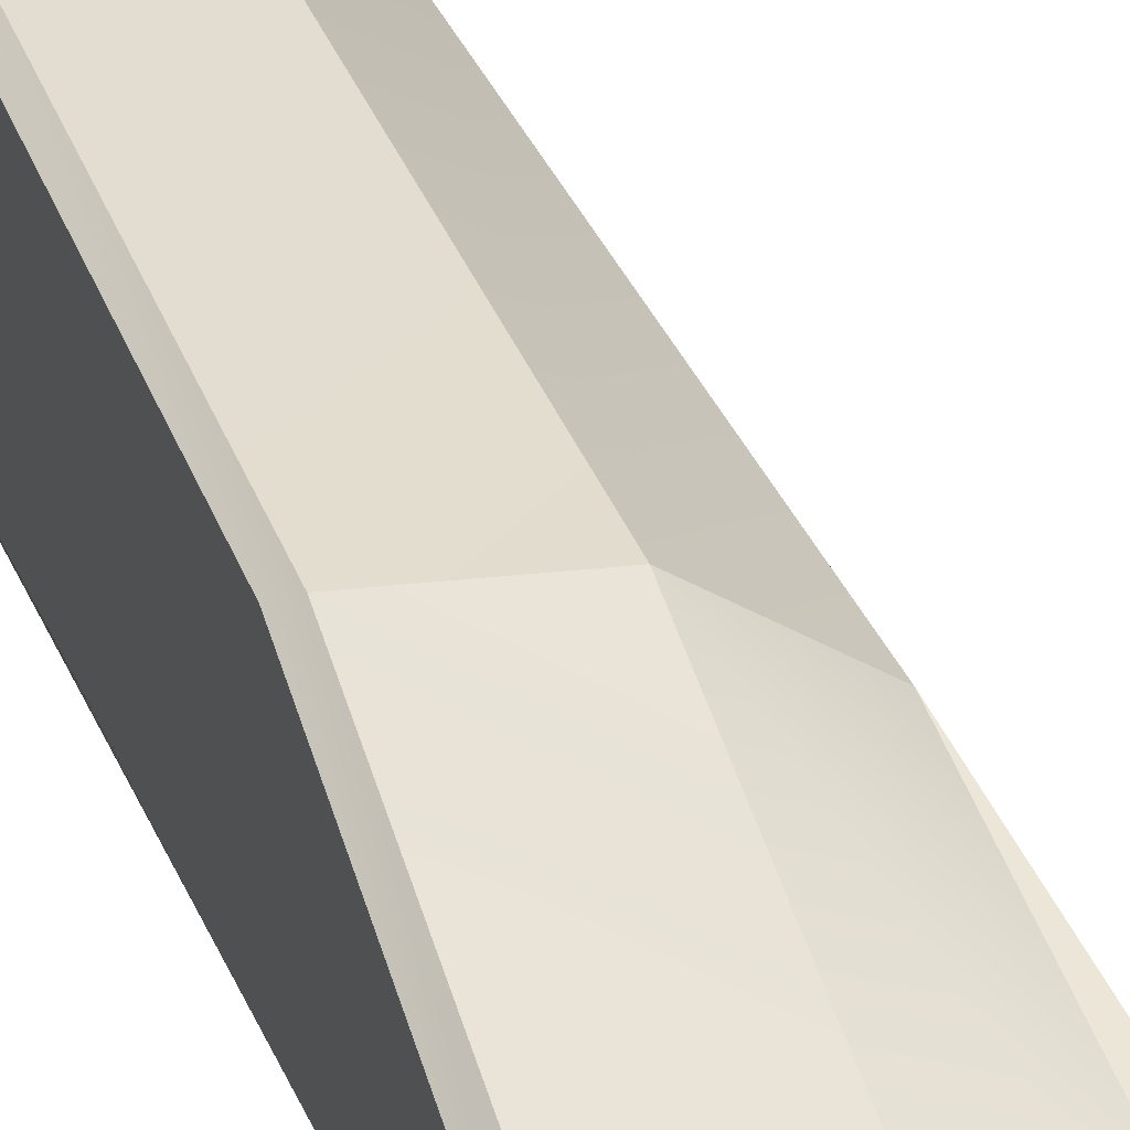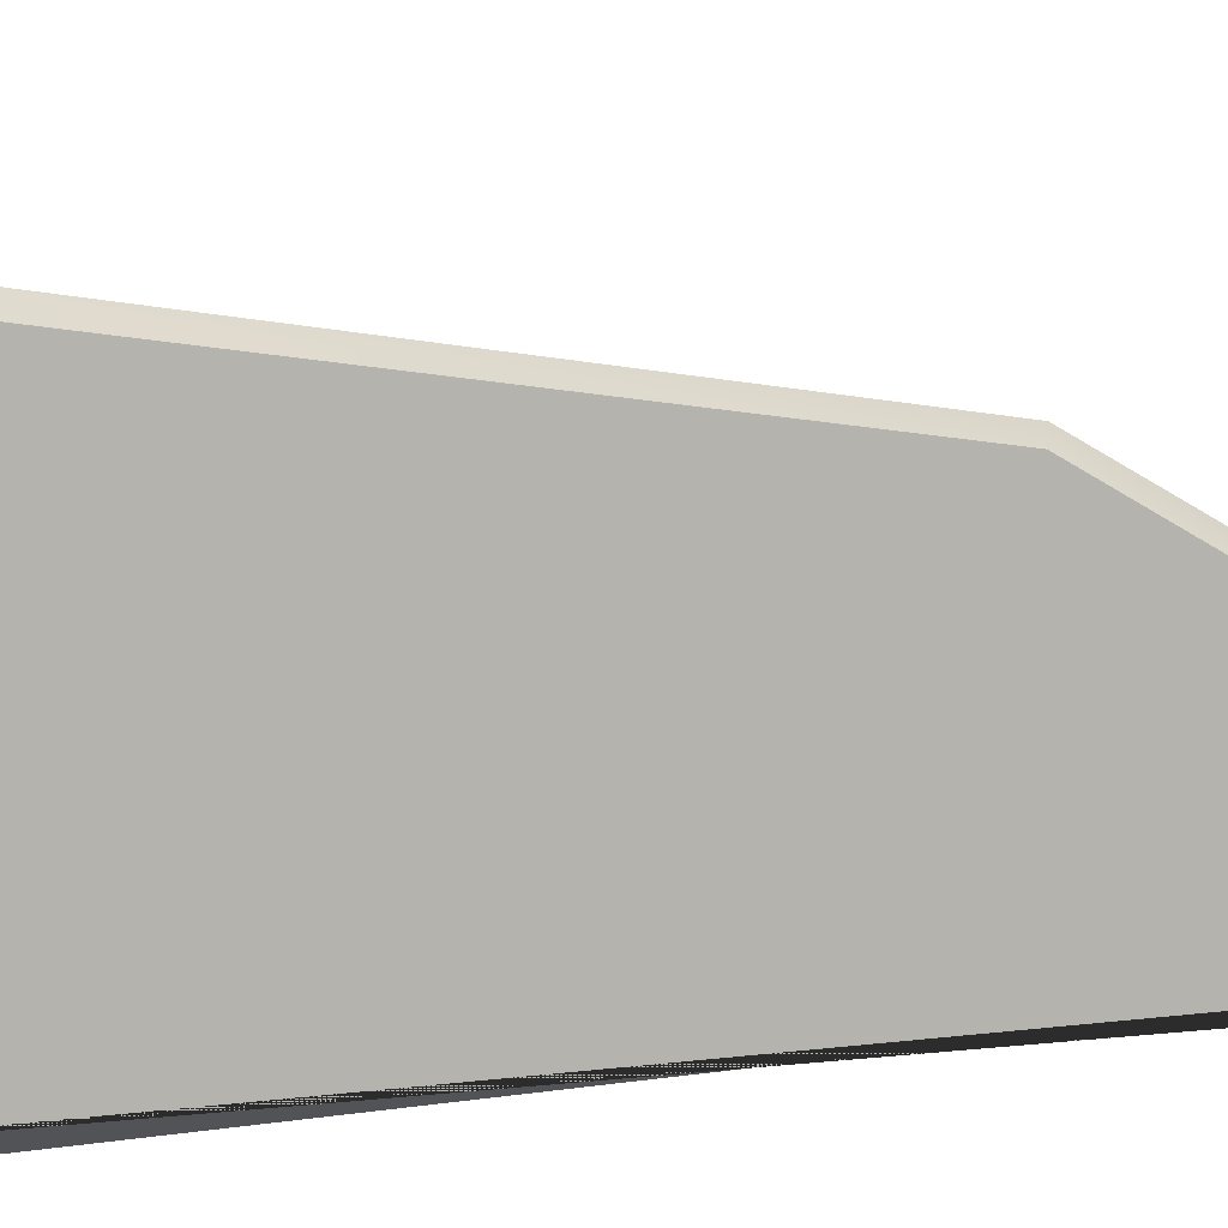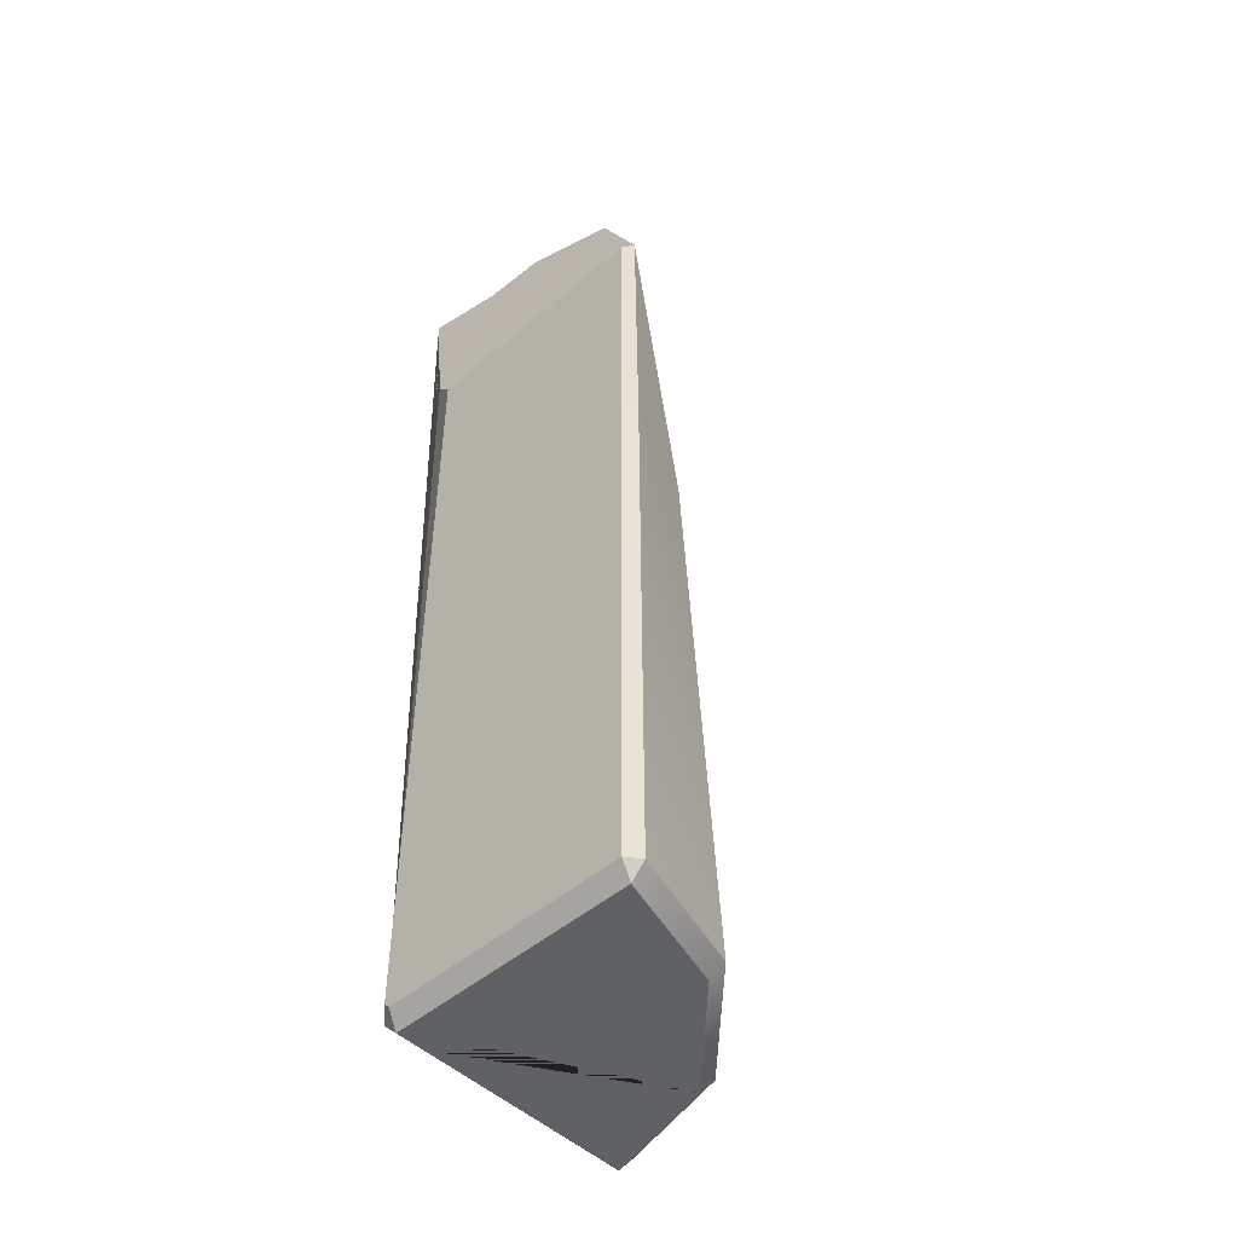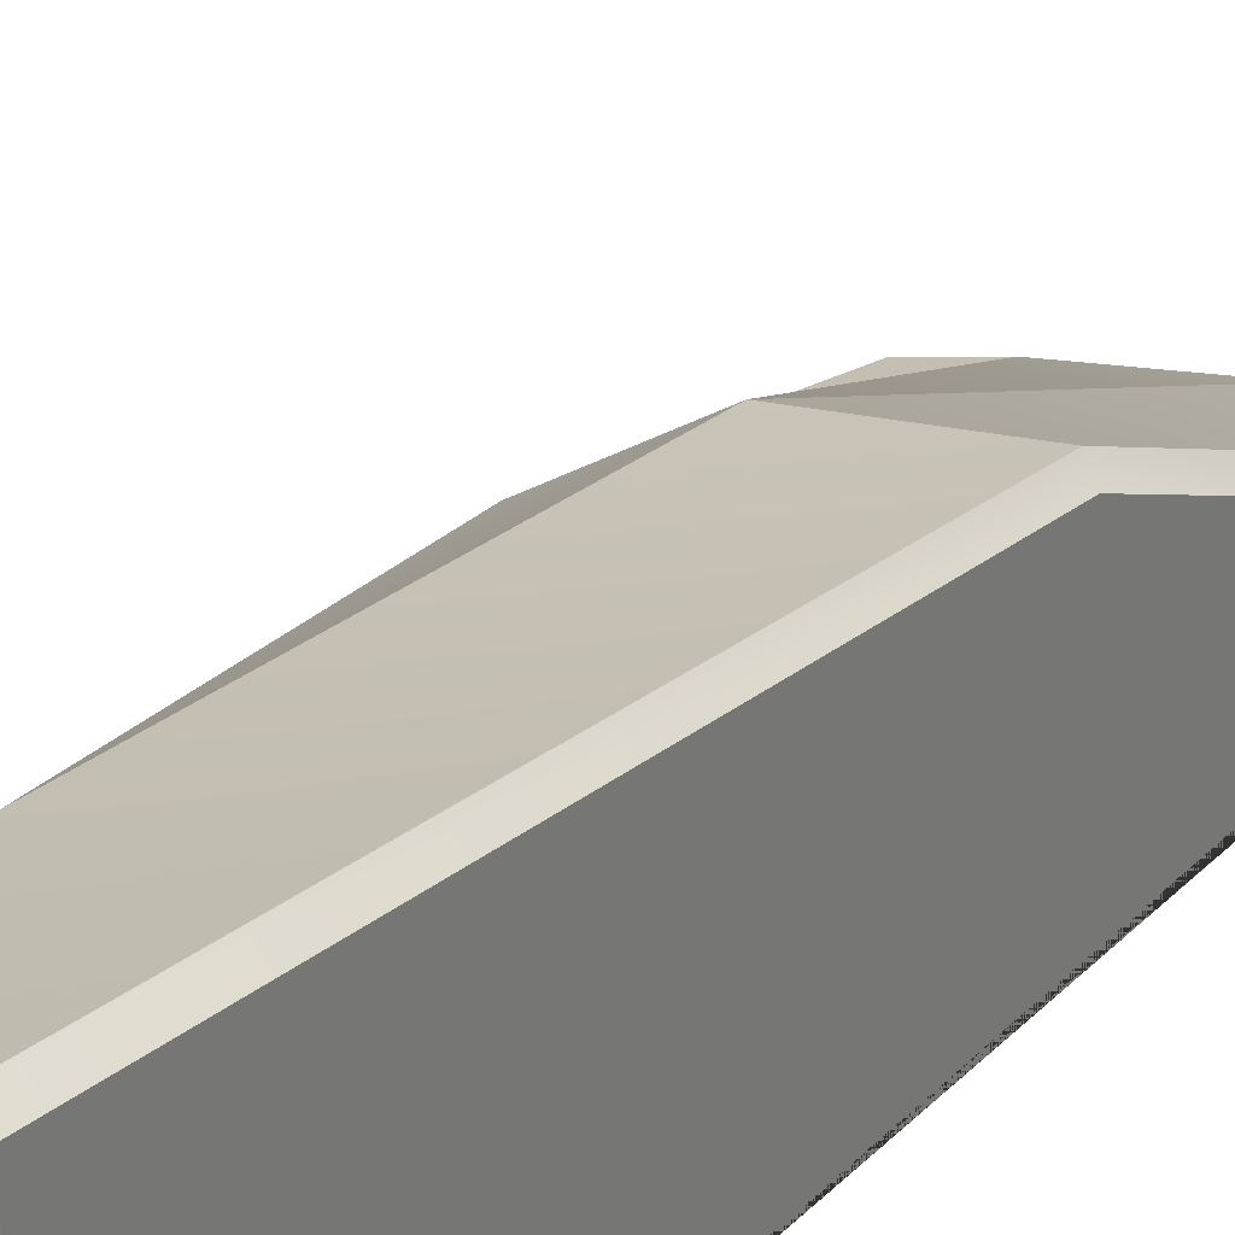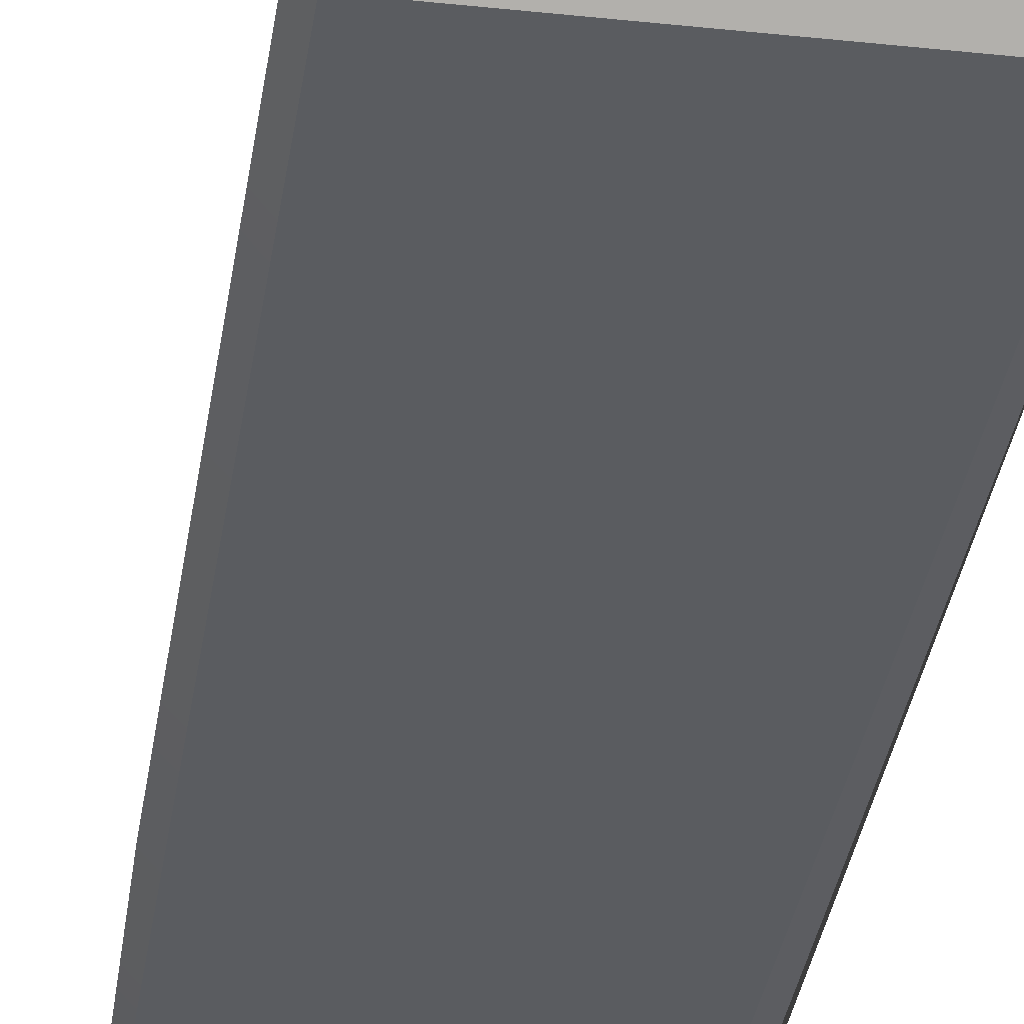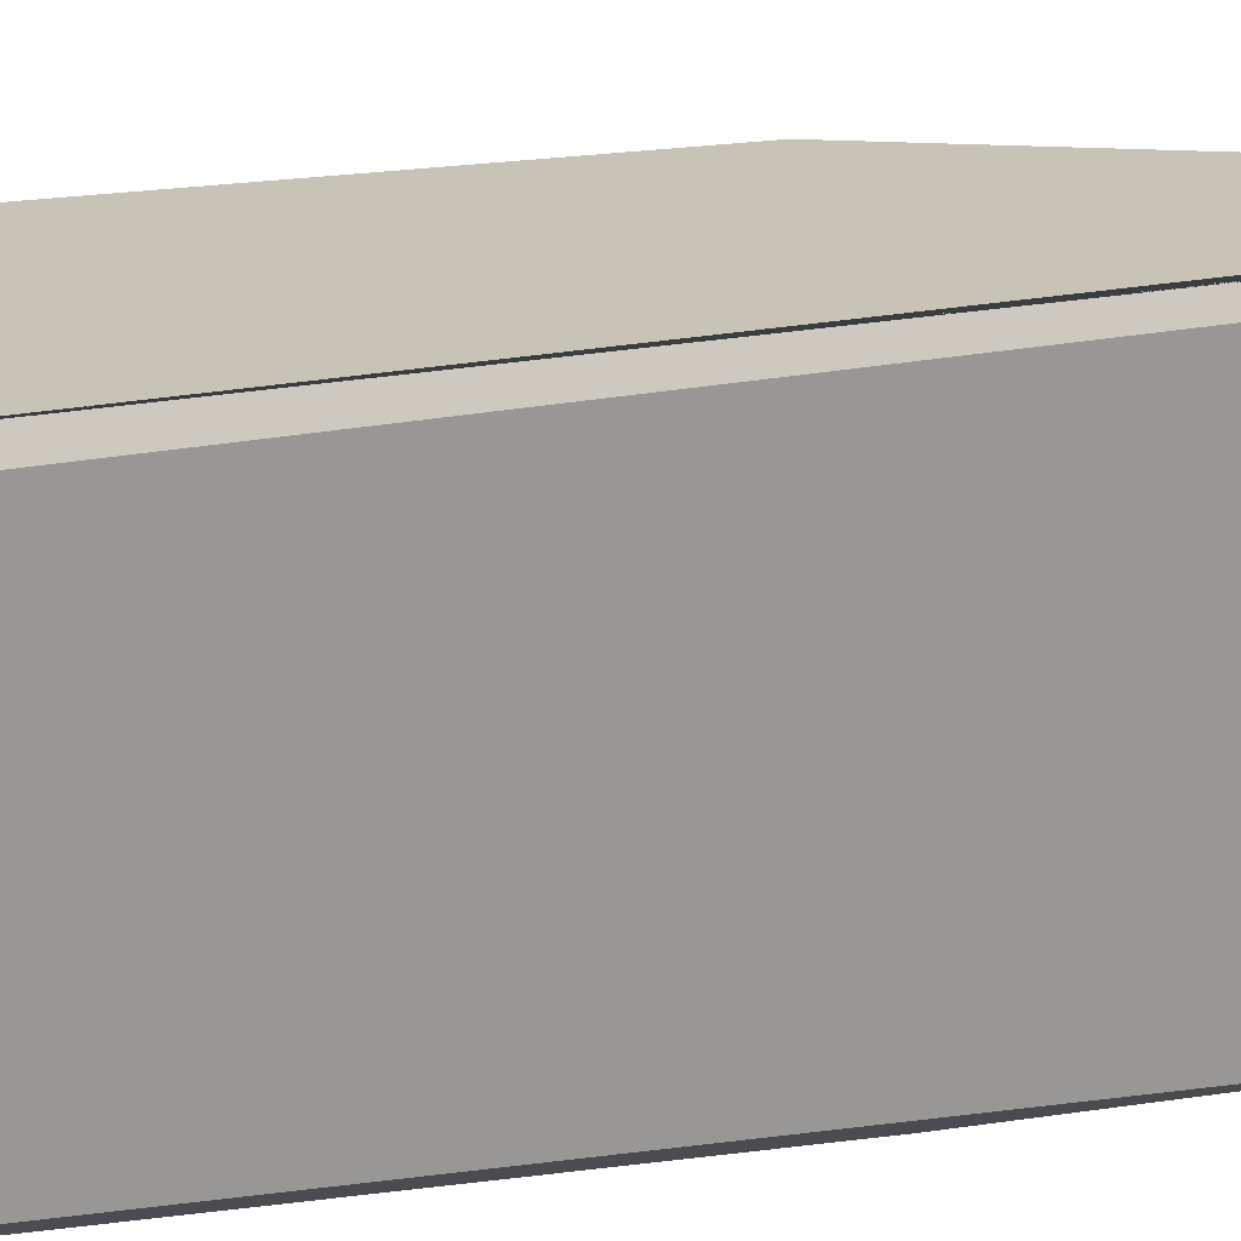
<metadata>
{"format":"obj","ext":"obj","renderer":"f3d","projection":"perspective","resolution":1024,"background":"white","views":[{"elev":32.5,"azim":-20.9,"up":"+Y"},{"elev":5.4,"azim":-123.9,"up":"+Y"},{"elev":-48.9,"azim":43.5,"up":"+Z"},{"elev":32.1,"azim":-144.7,"up":"+Y"},{"elev":-33.7,"azim":171.7,"up":"+Y"},{"elev":-68.2,"azim":-82.8,"up":"+Y"}]}
</metadata>
<code>
o untitled.001
v -0.5 0.65 -0.45
v -0.45 0.65 -0.5
v -0.5 0.7 -0.35
v -0.5 1.3 -0.35
v -0.5 1.35 -0.45
v -0.45 0.5 2.5
v -0.45 1.35 -0.5
v -0.35 1.3 -0.5
v -0.35 0.7 -0.5
v -0.485 1.337 -0.435
v -0.435 1.337 -0.485
v -0.485 1.3 -0.36
v -0.485 0.7 -0.36
v -0.485 0.6625 -0.435
v -0.435 0.6625 -0.485
v -0.36 0.7 -0.485
v -0.36 1.3 -0.485
v -0 1.134 1.5
v -0 0.5 2.902
v 0.366 0.5 2.732
v 0.366 0.866 1.5
v -0.45 0.5 -0.4293
v -0.5 0.55 -0.45
v -0.4293 0.5 -0.45
v -0.45 0.55 -0.5
v -0.45 0.5 2.5
v -0.5 0.5 2.55
v -0.4517 1.478 -0.4303
v -0.5 1.443 -0.45
v -0.4517 1.211 1.525
v -0.5 1.183 1.486
v -0.4507 0.5047 2.949
v -0.5 0.4624 2.928
v 0.4871 0.5483 -0.45
v 0.4348 0.55 -0.5
v 0.45 0.5 -0.45
v 0.45 0.5 2.5
v 0.4712 0.5483 2.55
v 0.45 0.5 1.5
v 0.4871 0.5423 1.5
v 0.001183 1.359 -0.4503
v -0.02713 1.322 -0.5
v -0.4315 1.475 -0.4504
v -0.45 1.436 -0.5
v 0.3212 0.9741 -0.5
v 0.3677 0.992 -0.4501
f 36 39 37 6 26 22 24
f 1 2 25 23
f 42 45 35 25 2 9 8 7 44
f 30 32 19
f 30 41 43 28
f 5 7 11 10
f 4 5 10 12
f 13 3 4 12
f 13 14 1 3
f 2 1 14 15
f 9 2 15 16
f 16 17 8 9
f 17 11 7 8
f 17 12 13 16
f 19 18 30
f 18 41 30
f 41 18 46
f 20 21 18
f 18 19 20
f 21 46 18
f 21 40 46
f 21 20 38
f 7 5 29 44
f 13 14 15 16
f 34 46 40
f 34 36 35
f 22 23 25 24
f 23 22 26 27
f 28 29 31 30
f 30 31 33 32
f 36 34 40 39
f 24 25 35 36
f 38 37 39 40
f 42 41 46 45
f 41 42 44 43
f 34 35 45 46
f 29 28 43 44
f 21 38 40
f 2 7 8 9
f 11 10 12 17
f 33 31 29 5 4 3 1 23 27
f 1 5 7 2
f 3 4 5 1
f 20 19 32 33 27 26 37 38

</code>
